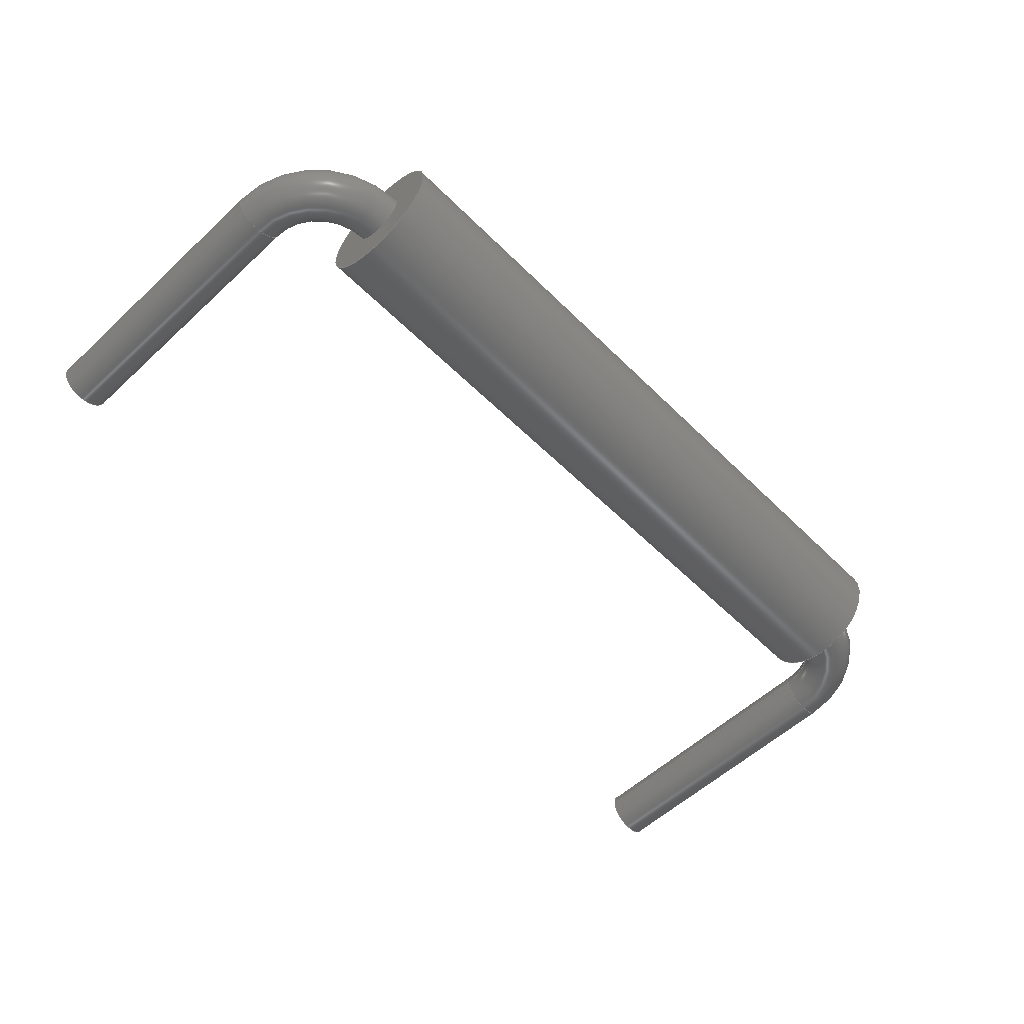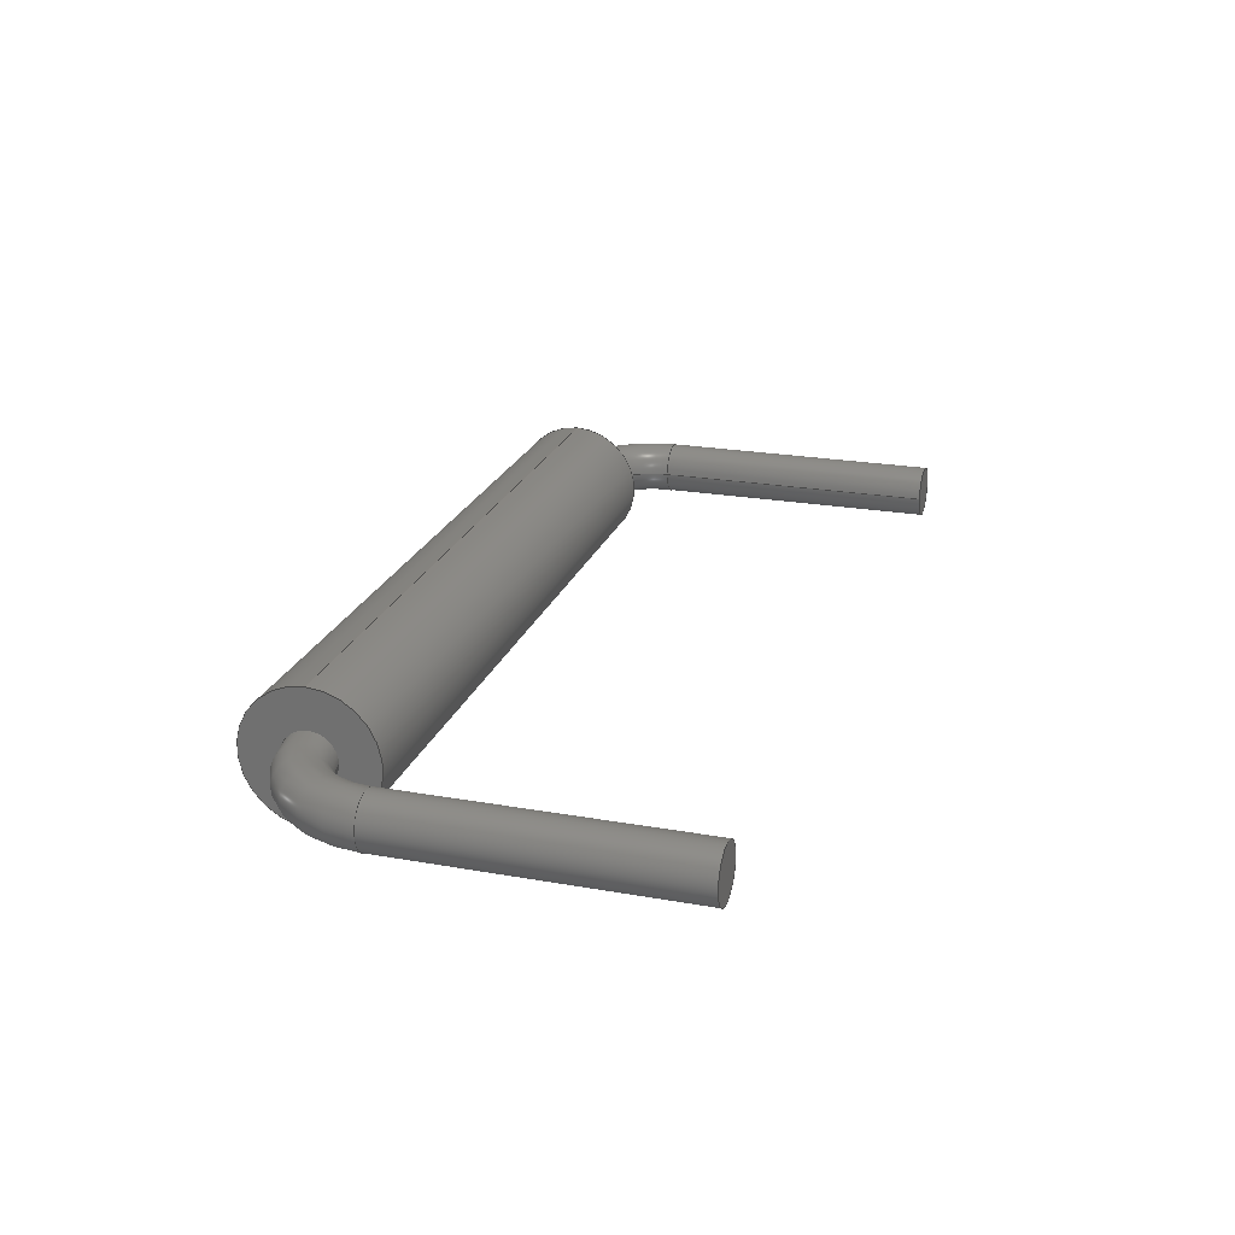
<metadata>
{"format":"step","ext":"step","renderer":"f3d","projection":"perspective","resolution":1024,"background":"white","views":[{"elev":-56.2,"azim":-45.9,"up":"+Y"},{"elev":22.8,"azim":106.9,"up":"+Y"}]}
</metadata>
<code>
ISO-10303-21;
DATA;
#1 = APPLICATION_PROTOCOL_DEFINITION('international standard',
  'automotive_design',2000,#2);
#2 = APPLICATION_CONTEXT(
  'core data for automotive mechanical design processes');
#3 = SHAPE_DEFINITION_REPRESENTATION(#4,#10);
#4 = PRODUCT_DEFINITION_SHAPE('','',#5);
#5 = PRODUCT_DEFINITION('design','',#6,#9);
#6 = PRODUCT_DEFINITION_FORMATION('','',#7);
#7 = PRODUCT('Part','Part','',(#8));
#8 = PRODUCT_CONTEXT('',#2,'mechanical');
#9 = PRODUCT_DEFINITION_CONTEXT('part definition',#2,'design');
#10 = SHAPE_REPRESENTATION('',(#11,#15),#19);
#11 = AXIS2_PLACEMENT_3D('',#12,#13,#14);
#12 = CARTESIAN_POINT('',(0,0,0));
#13 = DIRECTION('',(0,0,1));
#14 = DIRECTION('',(1,0,-0));
#15 = AXIS2_PLACEMENT_3D('',#16,#17,#18);
#16 = CARTESIAN_POINT('',(0,0,0));
#17 = DIRECTION('',(0,0,1));
#18 = DIRECTION('',(1,0,0));
#19 = ( GEOMETRIC_REPRESENTATION_CONTEXT(3) 
GLOBAL_UNCERTAINTY_ASSIGNED_CONTEXT((#23)) GLOBAL_UNIT_ASSIGNED_CONTEXT(
(#20,#21,#22)) REPRESENTATION_CONTEXT('Context #1',
  '3D Context with UNIT and UNCERTAINTY') );
#20 = ( LENGTH_UNIT() NAMED_UNIT(*) SI_UNIT(.MILLI.,.METRE.) );
#21 = ( NAMED_UNIT(*) PLANE_ANGLE_UNIT() SI_UNIT($,.RADIAN.) );
#22 = ( NAMED_UNIT(*) SI_UNIT($,.STERADIAN.) SOLID_ANGLE_UNIT() );
#23 = UNCERTAINTY_MEASURE_WITH_UNIT(LENGTH_MEASURE(2e-07),#20,
  'distance_accuracy_value','confusion accuracy');
#24 = PRODUCT_RELATED_PRODUCT_CATEGORY('part',$,(#7));
#25 = SHAPE_DEFINITION_REPRESENTATION(#26,#32);
#26 = PRODUCT_DEFINITION_SHAPE('','',#27);
#27 = PRODUCT_DEFINITION('design','',#28,#31);
#28 = PRODUCT_DEFINITION_FORMATION('','',#29);
#29 = PRODUCT('Body','Body','',(#30));
#30 = PRODUCT_CONTEXT('',#2,'mechanical');
#31 = PRODUCT_DEFINITION_CONTEXT('part definition',#2,'design');
#32 = ADVANCED_BREP_SHAPE_REPRESENTATION('',(#11,#33),#286);
#33 = MANIFOLD_SOLID_BREP('',#34);
#34 = CLOSED_SHELL('',(#35,#52,#77,#103,#123,#148,#226,#252,#277));
#35 = ADVANCED_FACE('',(#36),#47,.F.);
#36 = FACE_BOUND('',#37,.F.);
#37 = EDGE_LOOP('',(#38));
#38 = ORIENTED_EDGE('',*,*,#39,.T.);
#39 = EDGE_CURVE('',#40,#40,#42,.T.);
#40 = VERTEX_POINT('',#41);
#41 = CARTESIAN_POINT('',(0.3,-7.348e-17,-3));
#42 = CIRCLE('',#43,0.3);
#43 = AXIS2_PLACEMENT_3D('',#44,#45,#46);
#44 = CARTESIAN_POINT('',(0,0,-3));
#45 = DIRECTION('',(0,0,1));
#46 = DIRECTION('',(1,0,0));
#47 = PLANE('',#48);
#48 = AXIS2_PLACEMENT_3D('',#49,#50,#51);
#49 = CARTESIAN_POINT('',(-3.561e-17,5.559e-18,-3));
#50 = DIRECTION('',(0,0,1));
#51 = DIRECTION('',(1,0,0));
#52 = ADVANCED_FACE('',(#53),#72,.T.);
#53 = FACE_BOUND('',#54,.T.);
#54 = EDGE_LOOP('',(#55,#63,#70,#71));
#55 = ORIENTED_EDGE('',*,*,#56,.T.);
#56 = EDGE_CURVE('',#40,#57,#59,.T.);
#57 = VERTEX_POINT('',#58);
#58 = CARTESIAN_POINT('',(0.3,-7.327e-16,0.3));
#59 = LINE('',#60,#61);
#60 = CARTESIAN_POINT('',(0.3,0,-3));
#61 = VECTOR('',#62,1);
#62 = DIRECTION('',(0,-2.22e-16,1));
#63 = ORIENTED_EDGE('',*,*,#64,.F.);
#64 = EDGE_CURVE('',#57,#57,#65,.T.);
#65 = CIRCLE('',#66,0.3);
#66 = AXIS2_PLACEMENT_3D('',#67,#68,#69);
#67 = CARTESIAN_POINT('',(0,-7.327e-16,0.3));
#68 = DIRECTION('',(0,-2.22e-16,1));
#69 = DIRECTION('',(1,0,0));
#70 = ORIENTED_EDGE('',*,*,#56,.F.);
#71 = ORIENTED_EDGE('',*,*,#39,.T.);
#72 = CYLINDRICAL_SURFACE('',#73,0.3);
#73 = AXIS2_PLACEMENT_3D('',#74,#75,#76);
#74 = CARTESIAN_POINT('',(0,0,-3));
#75 = DIRECTION('',(0,-2.22e-16,1));
#76 = DIRECTION('',(1,0,0));
#77 = ADVANCED_FACE('',(#78),#98,.T.);
#78 = FACE_BOUND('',#79,.T.);
#79 = EDGE_LOOP('',(#80,#89,#96,#97));
#80 = ORIENTED_EDGE('',*,*,#81,.T.);
#81 = EDGE_CURVE('',#57,#82,#84,.T.);
#82 = VERTEX_POINT('',#83);
#83 = CARTESIAN_POINT('',(1,-8.882e-16,1));
#84 = CIRCLE('',#85,0.7);
#85 = AXIS2_PLACEMENT_3D('',#86,#87,#88);
#86 = CARTESIAN_POINT('',(1,-6.225e-16,0.3));
#87 = DIRECTION('',(-0,1,2.22e-16));
#88 = DIRECTION('',(1,0,0));
#89 = ORIENTED_EDGE('',*,*,#90,.T.);
#90 = EDGE_CURVE('',#82,#82,#91,.T.);
#91 = CIRCLE('',#92,0.3);
#92 = AXIS2_PLACEMENT_3D('',#93,#94,#95);
#93 = CARTESIAN_POINT('',(1,-9.548e-16,1.3));
#94 = DIRECTION('',(-1,4.079e-32,-1.837e-16));
#95 = DIRECTION('',(-1.837e-16,-2.22e-16,1));
#96 = ORIENTED_EDGE('',*,*,#81,.F.);
#97 = ORIENTED_EDGE('',*,*,#64,.T.);
#98 = TOROIDAL_SURFACE('',#99,1,0.3);
#99 = AXIS2_PLACEMENT_3D('',#100,#101,#102);
#100 = CARTESIAN_POINT('',(1,-7.327e-16,0.3));
#101 = DIRECTION('',(0,1,2.22e-16));
#102 = DIRECTION('',(1,0,0));
#103 = ADVANCED_FACE('',(#104,#115),#118,.F.);
#104 = FACE_BOUND('',#105,.F.);
#105 = EDGE_LOOP('',(#106));
#106 = ORIENTED_EDGE('',*,*,#107,.T.);
#107 = EDGE_CURVE('',#108,#108,#110,.T.);
#108 = VERTEX_POINT('',#109);
#109 = CARTESIAN_POINT('',(1,0.75,1.3));
#110 = CIRCLE('',#111,0.75);
#111 = AXIS2_PLACEMENT_3D('',#112,#113,#114);
#112 = CARTESIAN_POINT('',(1,-7.772e-17,1.3));
#113 = DIRECTION('',(1,1.233e-32,1.11e-16));
#114 = DIRECTION('',(0,1,-1.11e-16));
#115 = FACE_BOUND('',#116,.F.);
#116 = EDGE_LOOP('',(#117));
#117 = ORIENTED_EDGE('',*,*,#90,.T.);
#118 = PLANE('',#119);
#119 = AXIS2_PLACEMENT_3D('',#120,#121,#122);
#120 = CARTESIAN_POINT('',(1,-1.282e-16,1.3));
#121 = DIRECTION('',(1,-4.934e-17,8.547e-17));
#122 = DIRECTION('',(-8.547e-17,0,1));
#123 = ADVANCED_FACE('',(#124),#143,.T.);
#124 = FACE_BOUND('',#125,.F.);
#125 = EDGE_LOOP('',(#126,#134,#141,#142));
#126 = ORIENTED_EDGE('',*,*,#127,.T.);
#127 = EDGE_CURVE('',#108,#128,#130,.T.);
#128 = VERTEX_POINT('',#129);
#129 = CARTESIAN_POINT('',(9.25,0.75,1.3));
#130 = LINE('',#131,#132);
#131 = CARTESIAN_POINT('',(1,0.75,1.3));
#132 = VECTOR('',#133,1);
#133 = DIRECTION('',(1,-1.11e-16,1.11e-16));
#134 = ORIENTED_EDGE('',*,*,#135,.T.);
#135 = EDGE_CURVE('',#128,#128,#136,.T.);
#136 = CIRCLE('',#137,0.75);
#137 = AXIS2_PLACEMENT_3D('',#138,#139,#140);
#138 = CARTESIAN_POINT('',(9.25,-9.936e-16,1.3));
#139 = DIRECTION('',(1,1.233e-32,1.11e-16));
#140 = DIRECTION('',(0,1,-1.11e-16));
#141 = ORIENTED_EDGE('',*,*,#127,.F.);
#142 = ORIENTED_EDGE('',*,*,#107,.F.);
#143 = CYLINDRICAL_SURFACE('',#144,0.75);
#144 = AXIS2_PLACEMENT_3D('',#145,#146,#147);
#145 = CARTESIAN_POINT('',(1,-7.772e-17,1.3));
#146 = DIRECTION('',(-1,-1.233e-32,-1.11e-16));
#147 = DIRECTION('',(0,1,-1.11e-16));
#148 = ADVANCED_FACE('',(#149,#152),#221,.T.);
#149 = FACE_BOUND('',#150,.T.);
#150 = EDGE_LOOP('',(#151));
#151 = ORIENTED_EDGE('',*,*,#135,.T.);
#152 = FACE_BOUND('',#153,.T.);
#153 = EDGE_LOOP('',(#154));
#154 = ORIENTED_EDGE('',*,*,#155,.T.);
#155 = EDGE_CURVE('',#156,#156,#158,.T.);
#156 = VERTEX_POINT('',#157);
#157 = CARTESIAN_POINT('',(9.25,-7.776e-16,0.9982));
#158 = B_SPLINE_CURVE_WITH_KNOTS('',7,(#159,#160,#161,#162,#163,#164,
    #165,#166,#167,#168,#169,#170,#171,#172,#173,#174,#175,#176,#177,
    #178,#179,#180,#181,#182,#183,#184,#185,#186,#187,#188,#189,#190,
    #191,#192,#193,#194,#195,#196,#197,#198,#199,#200,#201,#202,#203,
    #204,#205,#206,#207,#208,#209,#210,#211,#212,#213,#214,#215,#216,
    #217,#218,#219,#220),.UNSPECIFIED.,.T.,.F.,(8,6,6,6,6,6,6,6,6,6,8),(
    0,0.07463,0.1026,0.1786,0.2747,
    0.3267,0.501,0.6734,0.7254,
    0.8214,1),.UNSPECIFIED.);
#159 = CARTESIAN_POINT('',(9.25,-8.776e-16,0.9982));
#160 = CARTESIAN_POINT('',(9.25,-0.0201,0.9982));
#161 = CARTESIAN_POINT('',(9.25,-0.0402,0.9998));
#162 = CARTESIAN_POINT('',(9.25,-0.06015,1.003));
#163 = CARTESIAN_POINT('',(9.25,-0.0798,1.008));
#164 = CARTESIAN_POINT('',(9.25,-0.09902,1.014));
#165 = CARTESIAN_POINT('',(9.25,-0.1177,1.022));
#166 = CARTESIAN_POINT('',(9.25,-0.1423,1.034));
#167 = CARTESIAN_POINT('',(9.25,-0.1489,1.038));
#168 = CARTESIAN_POINT('',(9.25,-0.1555,1.042));
#169 = CARTESIAN_POINT('',(9.25,-0.1619,1.046));
#170 = CARTESIAN_POINT('',(9.25,-0.1681,1.05));
#171 = CARTESIAN_POINT('',(9.25,-0.1743,1.054));
#172 = CARTESIAN_POINT('',(9.25,-0.1967,1.071));
#173 = CARTESIAN_POINT('',(9.25,-0.2121,1.085));
#174 = CARTESIAN_POINT('',(9.25,-0.2263,1.099));
#175 = CARTESIAN_POINT('',(9.25,-0.2394,1.115));
#176 = CARTESIAN_POINT('',(9.25,-0.2511,1.132));
#177 = CARTESIAN_POINT('',(9.25,-0.2615,1.15));
#178 = CARTESIAN_POINT('',(9.25,-0.2815,1.192));
#179 = CARTESIAN_POINT('',(9.25,-0.2904,1.216));
#180 = CARTESIAN_POINT('',(9.25,-0.2968,1.242));
#181 = CARTESIAN_POINT('',(9.25,-0.3006,1.267));
#182 = CARTESIAN_POINT('',(9.25,-0.3018,1.294));
#183 = CARTESIAN_POINT('',(9.25,-0.3004,1.319));
#184 = CARTESIAN_POINT('',(9.25,-0.2943,1.359));
#185 = CARTESIAN_POINT('',(9.25,-0.2913,1.373));
#186 = CARTESIAN_POINT('',(9.25,-0.2877,1.386));
#187 = CARTESIAN_POINT('',(9.25,-0.2833,1.4));
#188 = CARTESIAN_POINT('',(9.25,-0.2782,1.413));
#189 = CARTESIAN_POINT('',(9.25,-0.2724,1.425));
#190 = CARTESIAN_POINT('',(9.25,-0.2442,1.479));
#191 = CARTESIAN_POINT('',(9.25,-0.2148,1.517));
#192 = CARTESIAN_POINT('',(9.25,-0.1788,1.549));
#193 = CARTESIAN_POINT('',(9.25,-0.1373,1.574));
#194 = CARTESIAN_POINT('',(9.25,-0.09215,1.591));
#195 = CARTESIAN_POINT('',(9.25,-0.04514,1.599));
#196 = CARTESIAN_POINT('',(9.25,0.04822,1.599));
#197 = CARTESIAN_POINT('',(9.25,0.0946,1.59));
#198 = CARTESIAN_POINT('',(9.25,0.1391,1.573));
#199 = CARTESIAN_POINT('',(9.25,0.1799,1.548));
#200 = CARTESIAN_POINT('',(9.25,0.2155,1.516));
#201 = CARTESIAN_POINT('',(9.25,0.2444,1.479));
#202 = CARTESIAN_POINT('',(9.25,0.2724,1.425));
#203 = CARTESIAN_POINT('',(9.25,0.2782,1.413));
#204 = CARTESIAN_POINT('',(9.25,0.2833,1.4));
#205 = CARTESIAN_POINT('',(9.25,0.2877,1.386));
#206 = CARTESIAN_POINT('',(9.25,0.2913,1.373));
#207 = CARTESIAN_POINT('',(9.25,0.2943,1.359));
#208 = CARTESIAN_POINT('',(9.25,0.3004,1.319));
#209 = CARTESIAN_POINT('',(9.25,0.3018,1.294));
#210 = CARTESIAN_POINT('',(9.25,0.3006,1.267));
#211 = CARTESIAN_POINT('',(9.25,0.2968,1.242));
#212 = CARTESIAN_POINT('',(9.25,0.2904,1.216));
#213 = CARTESIAN_POINT('',(9.25,0.2815,1.192));
#214 = CARTESIAN_POINT('',(9.25,0.2495,1.125));
#215 = CARTESIAN_POINT('',(9.25,0.2205,1.086));
#216 = CARTESIAN_POINT('',(9.25,0.1843,1.052));
#217 = CARTESIAN_POINT('',(9.25,0.1423,1.025));
#218 = CARTESIAN_POINT('',(9.25,0.09622,1.007));
#219 = CARTESIAN_POINT('',(9.25,0.04811,0.9982));
#220 = CARTESIAN_POINT('',(9.25,-8.776e-16,0.9982));
#221 = PLANE('',#222);
#222 = AXIS2_PLACEMENT_3D('',#223,#224,#225);
#223 = CARTESIAN_POINT('',(9.25,-1.044e-15,1.3));
#224 = DIRECTION('',(1,-4.934e-17,8.547e-17));
#225 = DIRECTION('',(-8.547e-17,0,1));
#226 = ADVANCED_FACE('',(#227),#247,.T.);
#227 = FACE_BOUND('',#228,.T.);
#228 = EDGE_LOOP('',(#229,#230,#239,#246));
#229 = ORIENTED_EDGE('',*,*,#155,.F.);
#230 = ORIENTED_EDGE('',*,*,#231,.T.);
#231 = EDGE_CURVE('',#156,#232,#234,.T.);
#232 = VERTEX_POINT('',#233);
#233 = CARTESIAN_POINT('',(9.9,-7.327e-16,0.3));
#234 = CIRCLE('',#235,0.7);
#235 = AXIS2_PLACEMENT_3D('',#236,#237,#238);
#236 = CARTESIAN_POINT('',(9.2,-6.225e-16,0.3));
#237 = DIRECTION('',(-0,1,2.22e-16));
#238 = DIRECTION('',(1,0,0));
#239 = ORIENTED_EDGE('',*,*,#240,.T.);
#240 = EDGE_CURVE('',#232,#232,#241,.T.);
#241 = CIRCLE('',#242,0.3);
#242 = AXIS2_PLACEMENT_3D('',#243,#244,#245);
#243 = CARTESIAN_POINT('',(10.2,-7.327e-16,0.3));
#244 = DIRECTION('',(-2.449e-16,-2.22e-16,1));
#245 = DIRECTION('',(1,-5.439e-32,2.449e-16));
#246 = ORIENTED_EDGE('',*,*,#231,.F.);
#247 = TOROIDAL_SURFACE('',#248,1,0.3);
#248 = AXIS2_PLACEMENT_3D('',#249,#250,#251);
#249 = CARTESIAN_POINT('',(9.2,-7.327e-16,0.3));
#250 = DIRECTION('',(0,1,2.22e-16));
#251 = DIRECTION('',(1,0,0));
#252 = ADVANCED_FACE('',(#253),#272,.T.);
#253 = FACE_BOUND('',#254,.T.);
#254 = EDGE_LOOP('',(#255,#263,#270,#271));
#255 = ORIENTED_EDGE('',*,*,#256,.T.);
#256 = EDGE_CURVE('',#232,#257,#259,.T.);
#257 = VERTEX_POINT('',#258);
#258 = CARTESIAN_POINT('',(9.9,-7.348e-17,-3));
#259 = LINE('',#260,#261);
#260 = CARTESIAN_POINT('',(9.9,-7.327e-16,0.3));
#261 = VECTOR('',#262,1);
#262 = DIRECTION('',(0,2.22e-16,-1));
#263 = ORIENTED_EDGE('',*,*,#264,.F.);
#264 = EDGE_CURVE('',#257,#257,#265,.T.);
#265 = CIRCLE('',#266,0.3);
#266 = AXIS2_PLACEMENT_3D('',#267,#268,#269);
#267 = CARTESIAN_POINT('',(10.2,0,-3));
#268 = DIRECTION('',(1.225e-16,4.441e-16,-1));
#269 = DIRECTION('',(-1,2.719e-32,-1.225e-16));
#270 = ORIENTED_EDGE('',*,*,#256,.F.);
#271 = ORIENTED_EDGE('',*,*,#240,.F.);
#272 = CYLINDRICAL_SURFACE('',#273,0.3);
#273 = AXIS2_PLACEMENT_3D('',#274,#275,#276);
#274 = CARTESIAN_POINT('',(10.2,-7.327e-16,0.3));
#275 = DIRECTION('',(0,2.22e-16,-1));
#276 = DIRECTION('',(-1,0,0));
#277 = ADVANCED_FACE('',(#278),#281,.T.);
#278 = FACE_BOUND('',#279,.T.);
#279 = EDGE_LOOP('',(#280));
#280 = ORIENTED_EDGE('',*,*,#264,.T.);
#281 = PLANE('',#282);
#282 = AXIS2_PLACEMENT_3D('',#283,#284,#285);
#283 = CARTESIAN_POINT('',(10.2,4.117e-17,-3));
#284 = DIRECTION('',(1.225e-16,4.441e-16,-1));
#285 = DIRECTION('',(0,-1,-4.441e-16));
#286 = ( GEOMETRIC_REPRESENTATION_CONTEXT(3) 
GLOBAL_UNCERTAINTY_ASSIGNED_CONTEXT((#290)) GLOBAL_UNIT_ASSIGNED_CONTEXT
((#287,#288,#289)) REPRESENTATION_CONTEXT('Context #1',
  '3D Context with UNIT and UNCERTAINTY') );
#287 = ( LENGTH_UNIT() NAMED_UNIT(*) SI_UNIT(.MILLI.,.METRE.) );
#288 = ( NAMED_UNIT(*) PLANE_ANGLE_UNIT() SI_UNIT($,.RADIAN.) );
#289 = ( NAMED_UNIT(*) SI_UNIT($,.STERADIAN.) SOLID_ANGLE_UNIT() );
#290 = UNCERTAINTY_MEASURE_WITH_UNIT(LENGTH_MEASURE(2e-07),#287,
  'distance_accuracy_value','confusion accuracy');
#291 = CONTEXT_DEPENDENT_SHAPE_REPRESENTATION(#292,#294);
#292 = ( REPRESENTATION_RELATIONSHIP('','',#32,#10) 
REPRESENTATION_RELATIONSHIP_WITH_TRANSFORMATION(#293) 
SHAPE_REPRESENTATION_RELATIONSHIP() );
#293 = ITEM_DEFINED_TRANSFORMATION('','',#11,#15);
#294 = PRODUCT_DEFINITION_SHAPE('Placement','Placement of an item',#295
  );
#295 = NEXT_ASSEMBLY_USAGE_OCCURRENCE('1','=>[0:1:1:1]','',#5,#27,$);
#296 = PRODUCT_RELATED_PRODUCT_CATEGORY('part',$,(#29));
#297 = MECHANICAL_DESIGN_GEOMETRIC_PRESENTATION_REPRESENTATION('',(#298,
    #306,#313,#320,#328,#335,#342,#349,#356),#286);
#298 = STYLED_ITEM('color',(#299),#35);
#299 = PRESENTATION_STYLE_ASSIGNMENT((#300));
#300 = SURFACE_STYLE_USAGE(.BOTH.,#301);
#301 = SURFACE_SIDE_STYLE('',(#302));
#302 = SURFACE_STYLE_FILL_AREA(#303);
#303 = FILL_AREA_STYLE('',(#304));
#304 = FILL_AREA_STYLE_COLOUR('',#305);
#305 = COLOUR_RGB('',0.8,0.8,0.8);
#306 = STYLED_ITEM('color',(#307),#52);
#307 = PRESENTATION_STYLE_ASSIGNMENT((#308));
#308 = SURFACE_STYLE_USAGE(.BOTH.,#309);
#309 = SURFACE_SIDE_STYLE('',(#310));
#310 = SURFACE_STYLE_FILL_AREA(#311);
#311 = FILL_AREA_STYLE('',(#312));
#312 = FILL_AREA_STYLE_COLOUR('',#305);
#313 = STYLED_ITEM('color',(#314),#77);
#314 = PRESENTATION_STYLE_ASSIGNMENT((#315));
#315 = SURFACE_STYLE_USAGE(.BOTH.,#316);
#316 = SURFACE_SIDE_STYLE('',(#317));
#317 = SURFACE_STYLE_FILL_AREA(#318);
#318 = FILL_AREA_STYLE('',(#319));
#319 = FILL_AREA_STYLE_COLOUR('',#305);
#320 = STYLED_ITEM('color',(#321),#103);
#321 = PRESENTATION_STYLE_ASSIGNMENT((#322));
#322 = SURFACE_STYLE_USAGE(.BOTH.,#323);
#323 = SURFACE_SIDE_STYLE('',(#324));
#324 = SURFACE_STYLE_FILL_AREA(#325);
#325 = FILL_AREA_STYLE('',(#326));
#326 = FILL_AREA_STYLE_COLOUR('',#327);
#327 = COLOUR_RGB('',0.003922,0,0);
#328 = STYLED_ITEM('color',(#329),#123);
#329 = PRESENTATION_STYLE_ASSIGNMENT((#330));
#330 = SURFACE_STYLE_USAGE(.BOTH.,#331);
#331 = SURFACE_SIDE_STYLE('',(#332));
#332 = SURFACE_STYLE_FILL_AREA(#333);
#333 = FILL_AREA_STYLE('',(#334));
#334 = FILL_AREA_STYLE_COLOUR('',#327);
#335 = STYLED_ITEM('color',(#336),#148);
#336 = PRESENTATION_STYLE_ASSIGNMENT((#337));
#337 = SURFACE_STYLE_USAGE(.BOTH.,#338);
#338 = SURFACE_SIDE_STYLE('',(#339));
#339 = SURFACE_STYLE_FILL_AREA(#340);
#340 = FILL_AREA_STYLE('',(#341));
#341 = FILL_AREA_STYLE_COLOUR('',#327);
#342 = STYLED_ITEM('color',(#343),#226);
#343 = PRESENTATION_STYLE_ASSIGNMENT((#344));
#344 = SURFACE_STYLE_USAGE(.BOTH.,#345);
#345 = SURFACE_SIDE_STYLE('',(#346));
#346 = SURFACE_STYLE_FILL_AREA(#347);
#347 = FILL_AREA_STYLE('',(#348));
#348 = FILL_AREA_STYLE_COLOUR('',#305);
#349 = STYLED_ITEM('color',(#350),#252);
#350 = PRESENTATION_STYLE_ASSIGNMENT((#351));
#351 = SURFACE_STYLE_USAGE(.BOTH.,#352);
#352 = SURFACE_SIDE_STYLE('',(#353));
#353 = SURFACE_STYLE_FILL_AREA(#354);
#354 = FILL_AREA_STYLE('',(#355));
#355 = FILL_AREA_STYLE_COLOUR('',#305);
#356 = STYLED_ITEM('color',(#357),#277);
#357 = PRESENTATION_STYLE_ASSIGNMENT((#358));
#358 = SURFACE_STYLE_USAGE(.BOTH.,#359);
#359 = SURFACE_SIDE_STYLE('',(#360));
#360 = SURFACE_STYLE_FILL_AREA(#361);
#361 = FILL_AREA_STYLE('',(#362));
#362 = FILL_AREA_STYLE_COLOUR('',#305);
ENDSEC;
END-ISO-10303-21;

</code>
